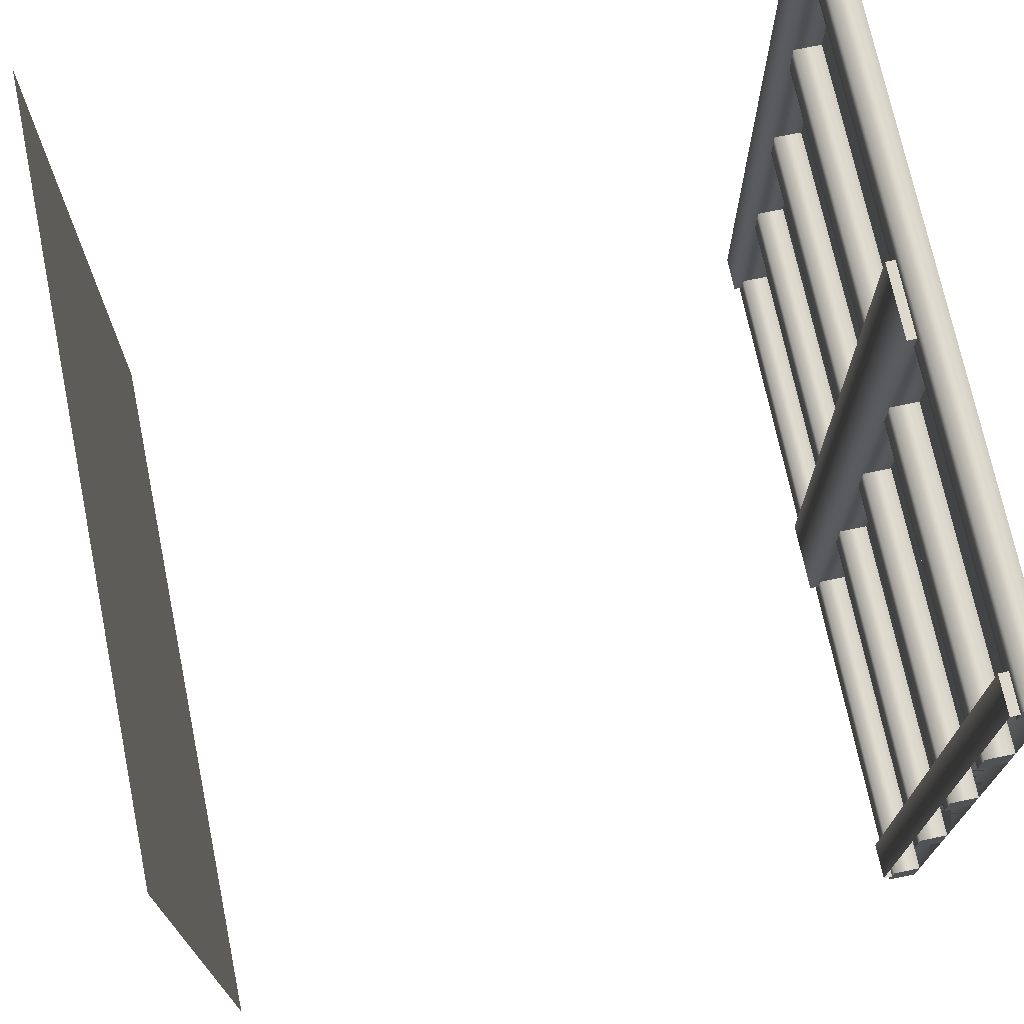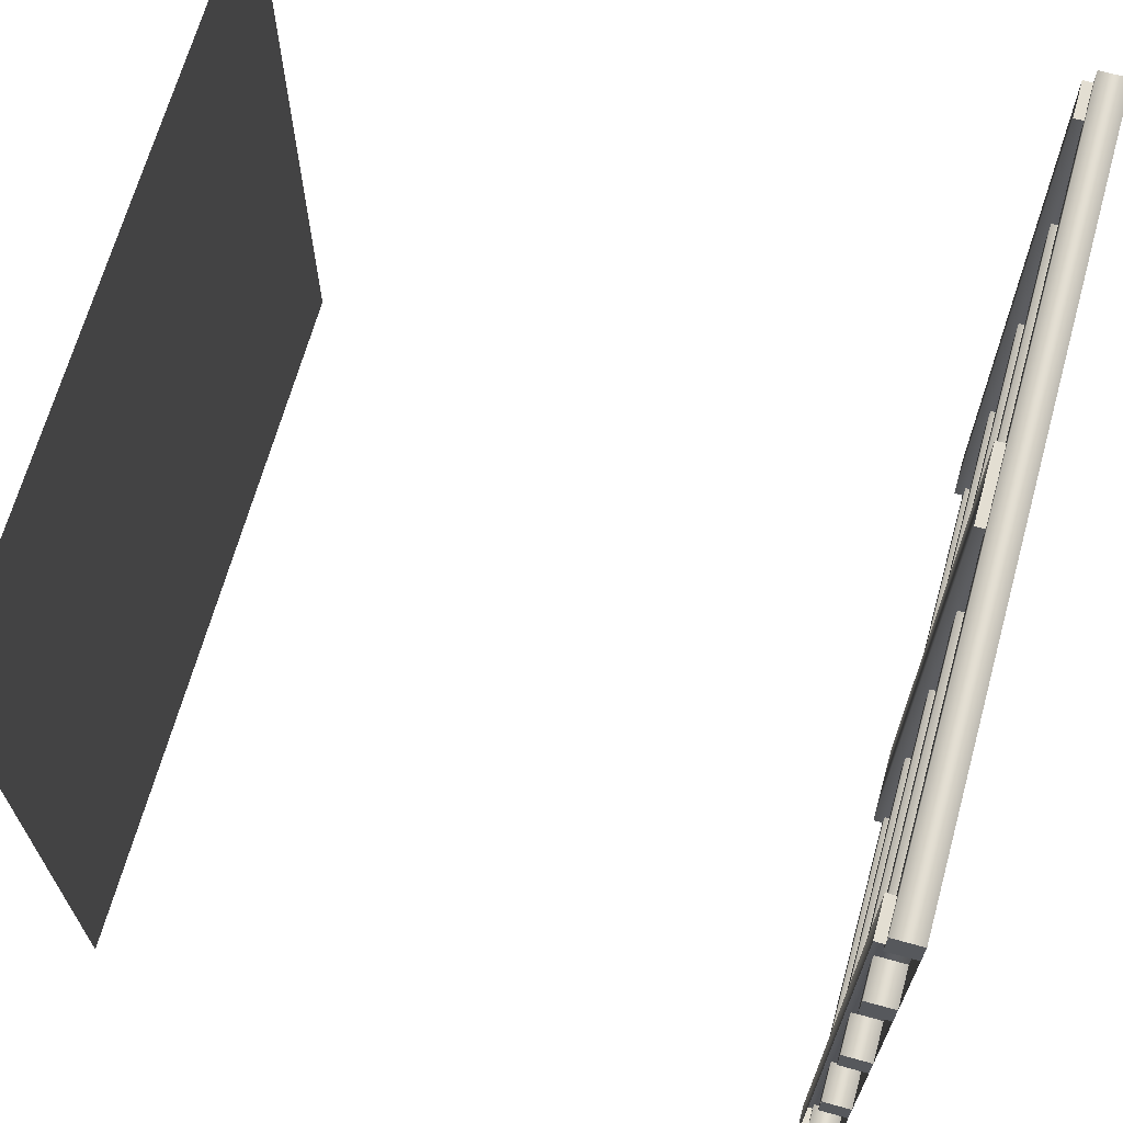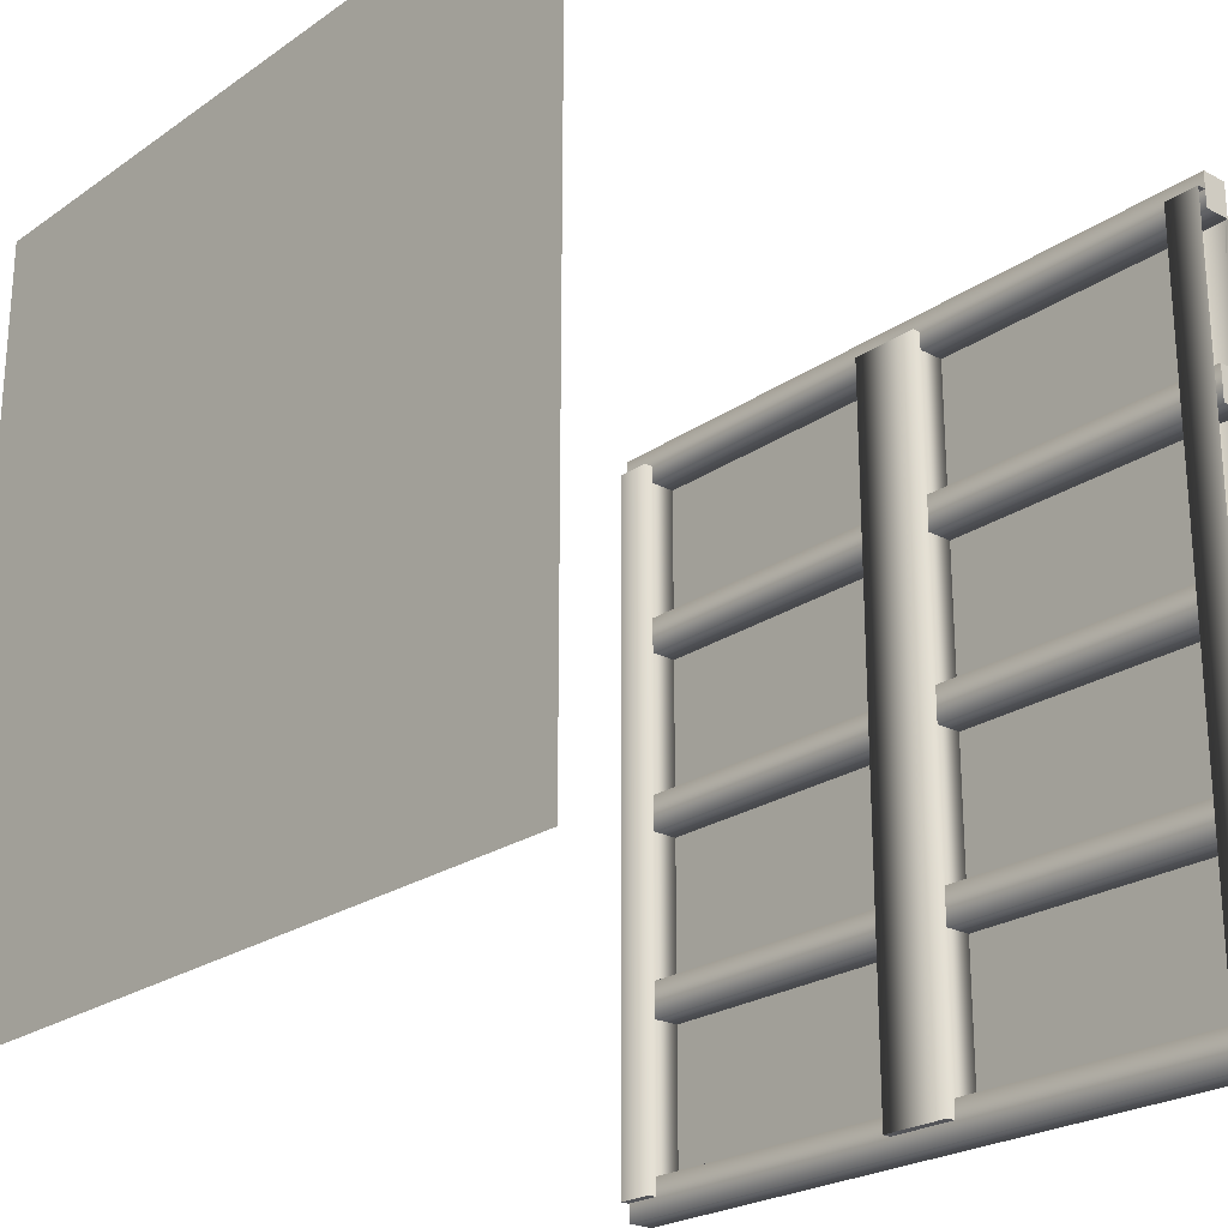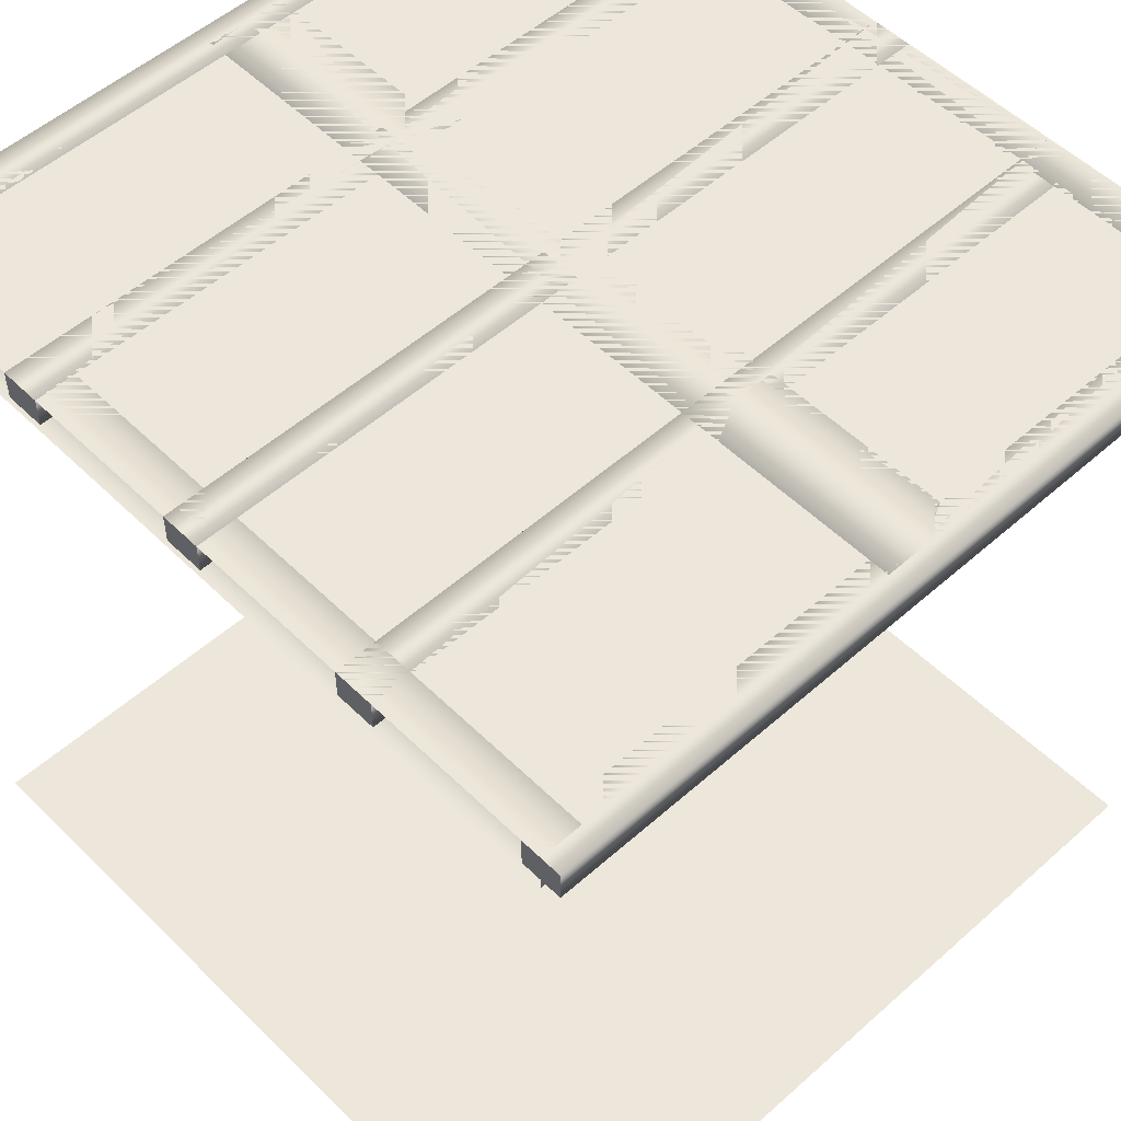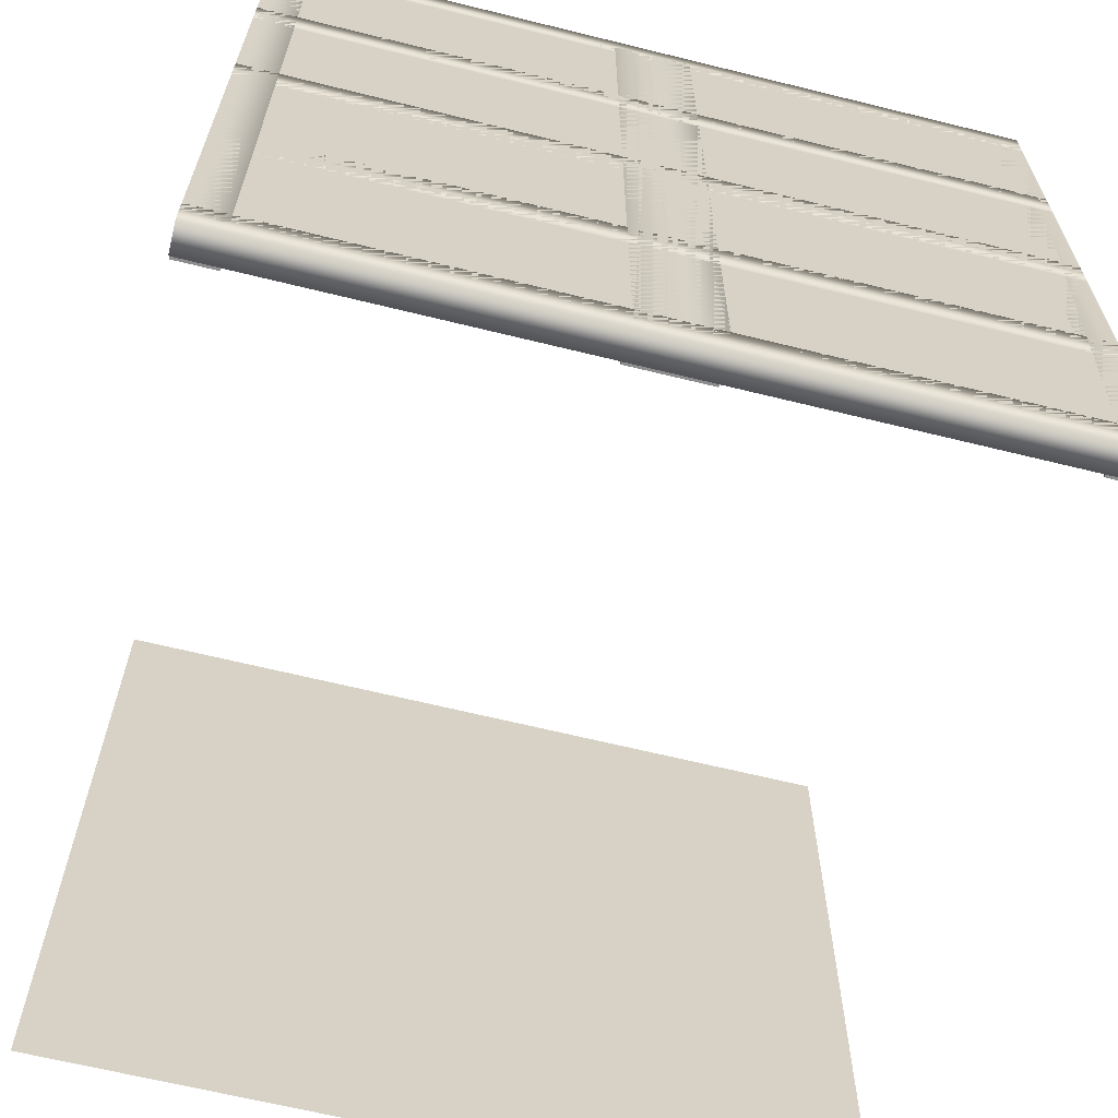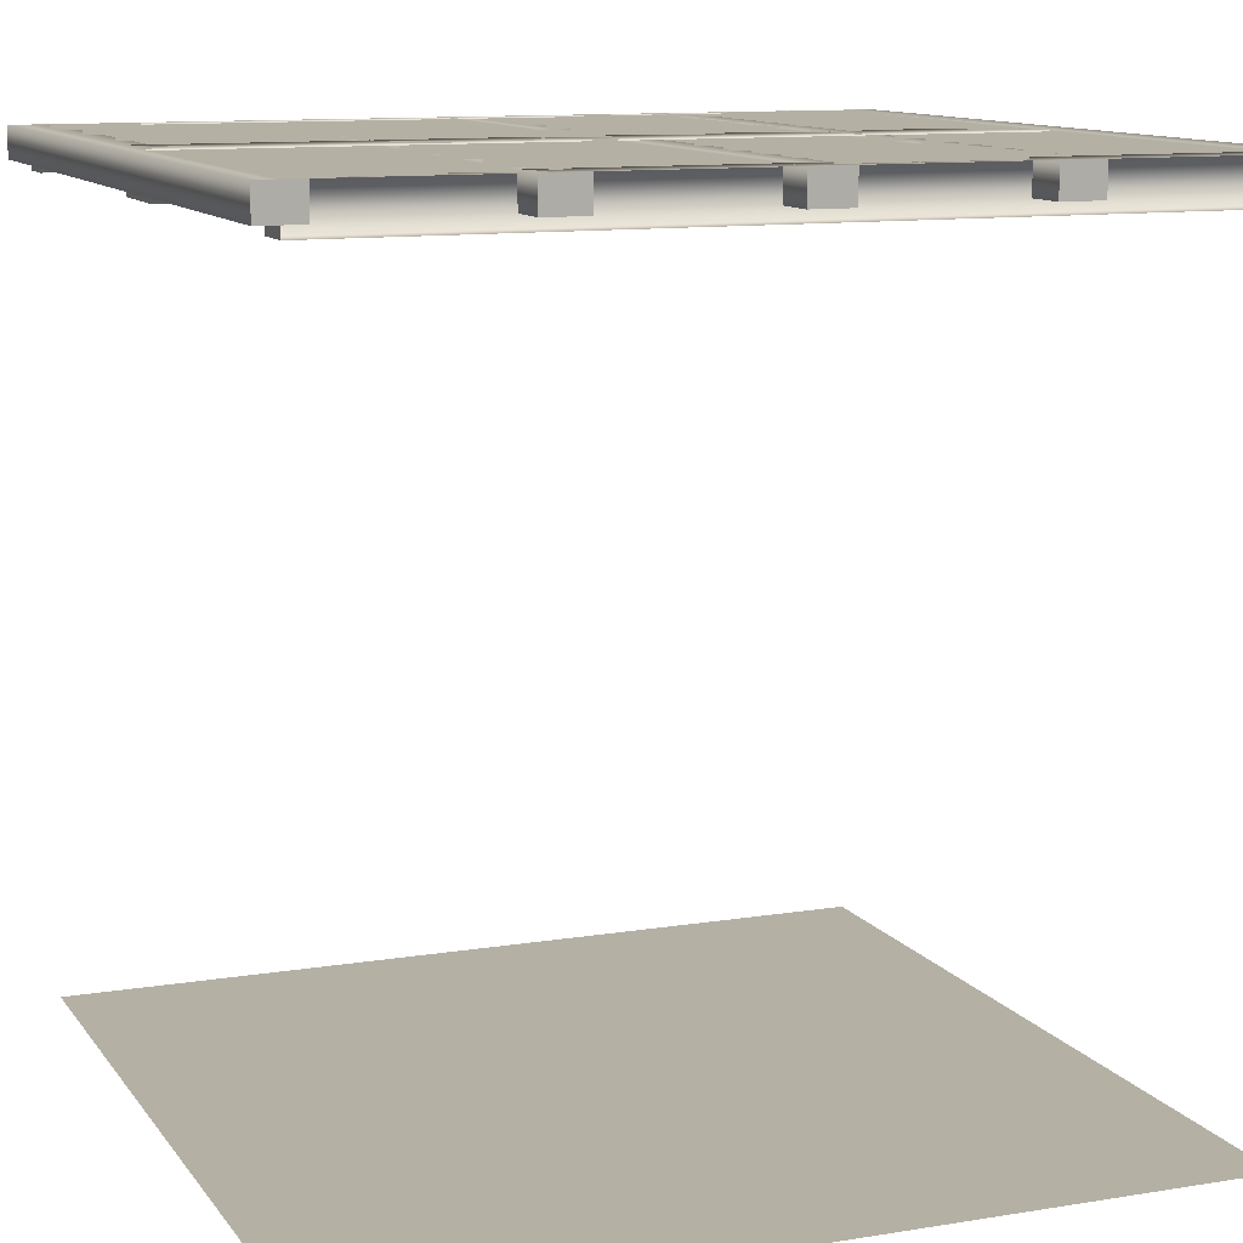
<metadata>
{"format":"obj","ext":"obj","renderer":"f3d","projection":"perspective","resolution":1024,"background":"white","views":[{"elev":71.9,"azim":78.3,"up":"+Z"},{"elev":67.4,"azim":105.6,"up":"+Z"},{"elev":-23.6,"azim":48.8,"up":"+Z"},{"elev":52.8,"azim":136.4,"up":"+Y"},{"elev":-64.6,"azim":166.0,"up":"+Z"},{"elev":11.4,"azim":-111.7,"up":"+Y"}]}
</metadata>
<code>
v  -0.5 0 0.5
v  0.5 0 0.5
v  0.5 0 -0.5
v  -0.5 0 -0.5
v  0 1 -0.5
v  0 1 -0.25
v  -0.5 1 -0.25
v  -0.5 1 -0.5
v  0.5 1 0.25
v  0 1 0.25
v  0 1 -0
v  0.5 1 0
v  0.5 1 -0.5
v  0.5 1 -0.25
v  -0.5 1 0.5
v  -0.5 1 0.25
v  -0 1 0.5
v  -0.5 1 -0
v  0.5 1 0.5
v  -0.5 0.9625 -0.225
v  -0.5 0.9625 -0.275
v  0.5 0.9625 -0.275
v  0.5 0.9625 -0.225
v  -0.5 1 -0.275
v  0.5 1 -0.275
v  -0.5 1 -0.225
v  0.5 1 -0.225
v  -0.45 0.95 0.5
v  -0.5 0.95 0.5
v  -0.5 0.95 -0.5
v  -0.45 0.95 -0.5
v  -0.45 1 0.5
v  -0.45 1 -0.5
v  0.45 0.95 0.5
v  0.45 0.95 -0.5
v  0.5 0.95 -0.5
v  0.5 0.95 0.5
v  0.45 1 0.5
v  0.45 1 -0.5
v  0.5 0.9625 -0.525
v  0.5 0.9625 -0.475
v  -0.5 0.9625 -0.475
v  -0.5 0.9625 -0.525
v  0.5 1 -0.475
v  -0.5 1 -0.475
v  0.5 1 -0.525
v  -0.5 1 -0.525
v  0.5 0.9625 -0.025
v  0.5 0.9625 0.025
v  -0.5 0.9625 0.025
v  -0.5 0.9625 -0.025
v  0.5 1 0.025
v  -0.5 1 0.025
v  0.5 1 -0.025
v  -0.5 1 -0.025
v  -0.5 0.9625 0.275
v  -0.5 0.9625 0.225
v  0.5 0.9625 0.225
v  0.5 0.9625 0.275
v  -0.5 1 0.225
v  0.5 1 0.225
v  -0.5 1 0.275
v  0.5 1 0.275
v  0.5 0.9625 0.475
v  0.5 0.9625 0.525
v  -0.5 0.9625 0.525
v  -0.5 0.9625 0.475
v  0.5 1 0.525
v  -0.5 1 0.525
v  0.5 1 0.475
v  -0.5 1 0.475
v  -0.05 0.95 0.5
v  -0.05 0.95 -0.5
v  0 0.95 -0.5
v  -0 0.95 0.5
v  -0.05 1 0.5
v  -0.05 1 -0.5
v  0.05 0.95 0.5
v  0.05 0.95 -0.5
v  0.05 1 0.5
v  0.05 1 -0.5
g section_quad
f 1 2 3
f 3 4 1
f 5 6 7
f 7 8 5
f 9 10 11
f 11 12 9
f 13 14 6
f 6 5 13
f 15 16 10
f 10 17 15
f 11 18 7
f 7 6 11
f 19 17 10
f 10 9 19
f 12 11 6
f 6 14 12
f 18 11 10
f 10 16 18
f 20 21 22
f 22 23 20
f 21 24 25
f 25 22 21
f 26 20 23
f 23 27 26
f 26 27 25
f 25 24 26
f 26 24 21
f 21 20 26
f 25 27 23
f 23 22 25
f 28 29 30
f 30 31 28
f 32 28 31
f 31 33 32
f 15 32 33
f 33 8 15
f 32 15 29
f 29 28 32
f 8 33 31
f 31 30 8
f 34 35 36
f 36 37 34
f 38 39 35
f 35 34 38
f 19 13 39
f 39 38 19
f 38 34 37
f 37 19 38
f 13 36 35
f 35 39 13
f 40 41 42
f 42 43 40
f 41 44 45
f 45 42 41
f 46 40 43
f 43 47 46
f 46 47 45
f 45 44 46
f 46 44 41
f 41 40 46
f 45 47 43
f 43 42 45
f 48 49 50
f 50 51 48
f 49 52 53
f 53 50 49
f 54 48 51
f 51 55 54
f 54 55 53
f 53 52 54
f 54 52 49
f 49 48 54
f 53 55 51
f 51 50 53
f 56 57 58
f 58 59 56
f 57 60 61
f 61 58 57
f 62 56 59
f 59 63 62
f 62 63 61
f 61 60 62
f 62 60 57
f 57 56 62
f 61 63 59
f 59 58 61
f 64 65 66
f 66 67 64
f 65 68 69
f 69 66 65
f 70 64 67
f 67 71 70
f 70 71 69
f 69 68 70
f 70 68 65
f 65 64 70
f 69 71 67
f 67 66 69
f 72 73 74
f 74 75 72
f 76 77 73
f 73 72 76
f 17 5 77
f 77 76 17
f 76 72 75
f 75 17 76
f 5 74 73
f 73 77 5
f 78 75 74
f 74 79 78
f 80 78 79
f 79 81 80
f 17 80 81
f 81 5 17
f 80 17 75
f 75 78 80
f 5 81 79
f 79 74 5

</code>
